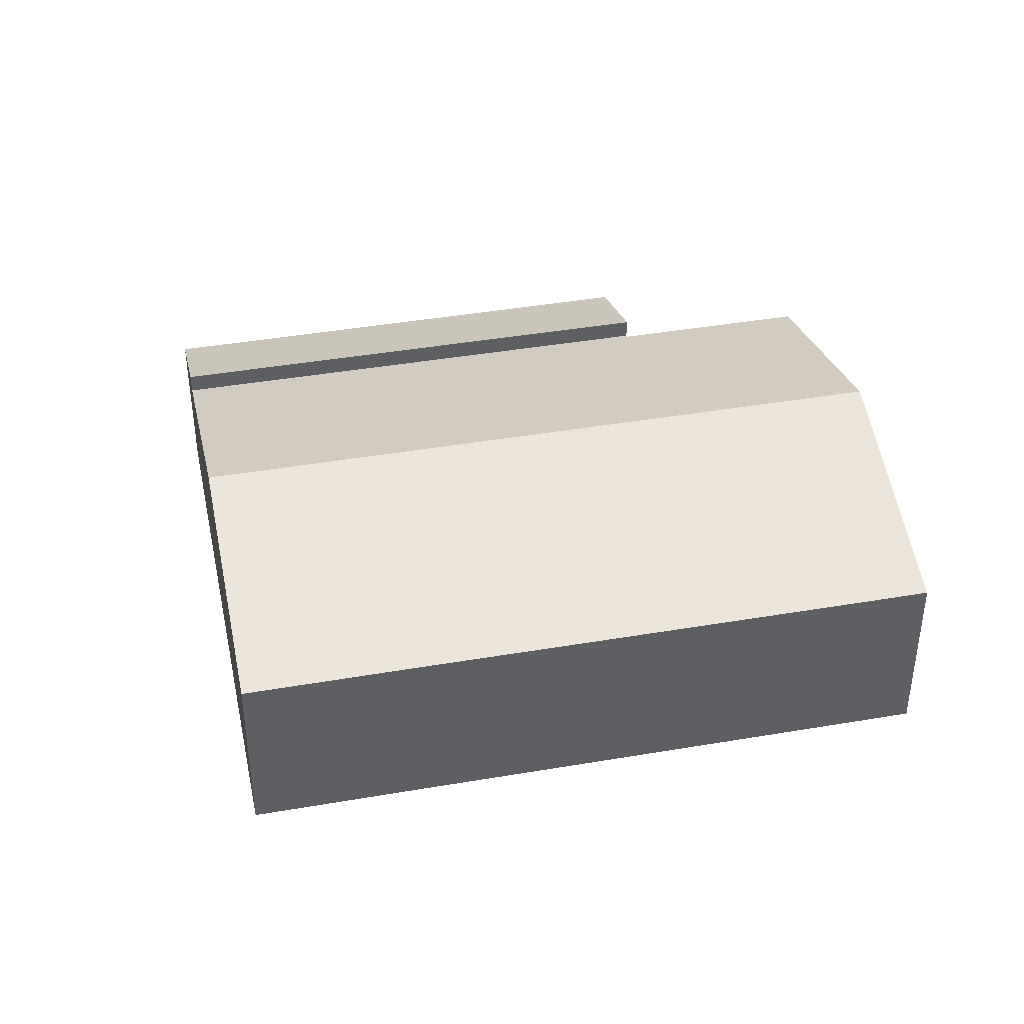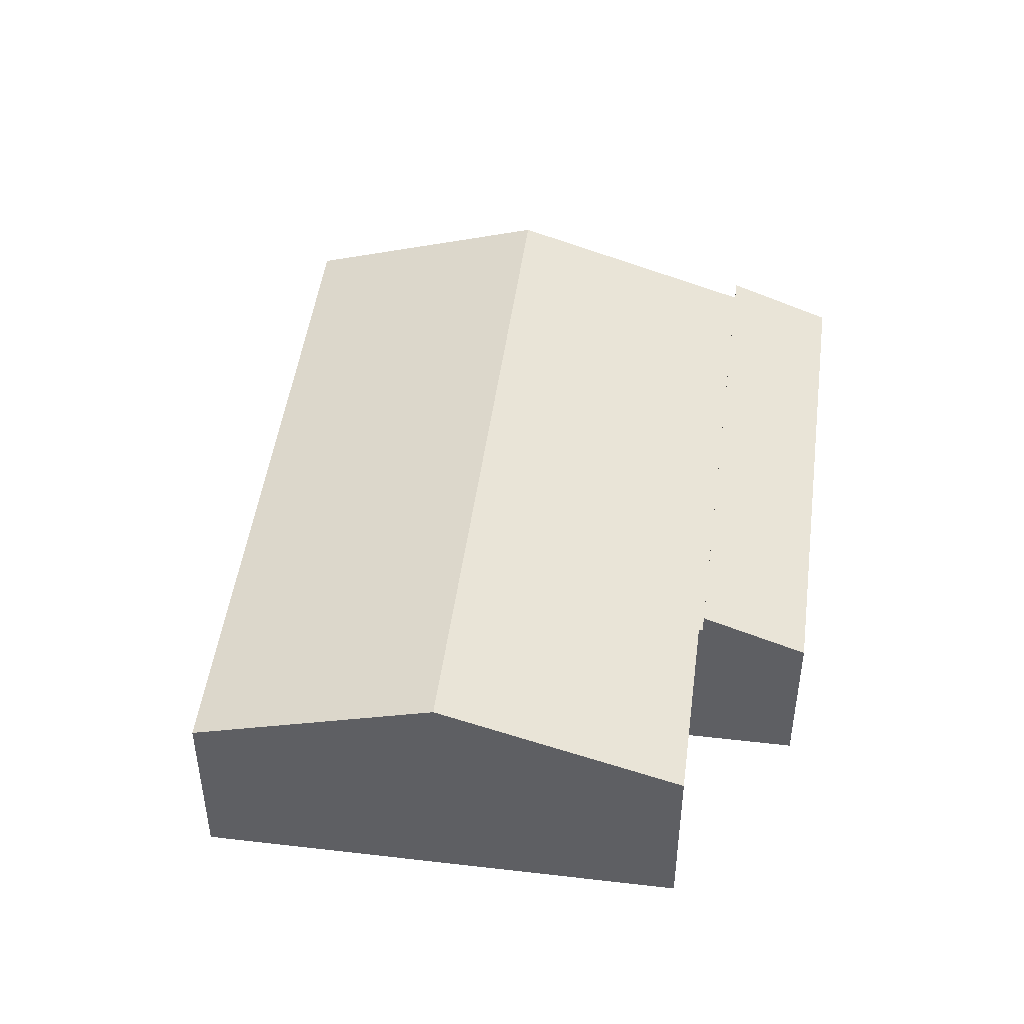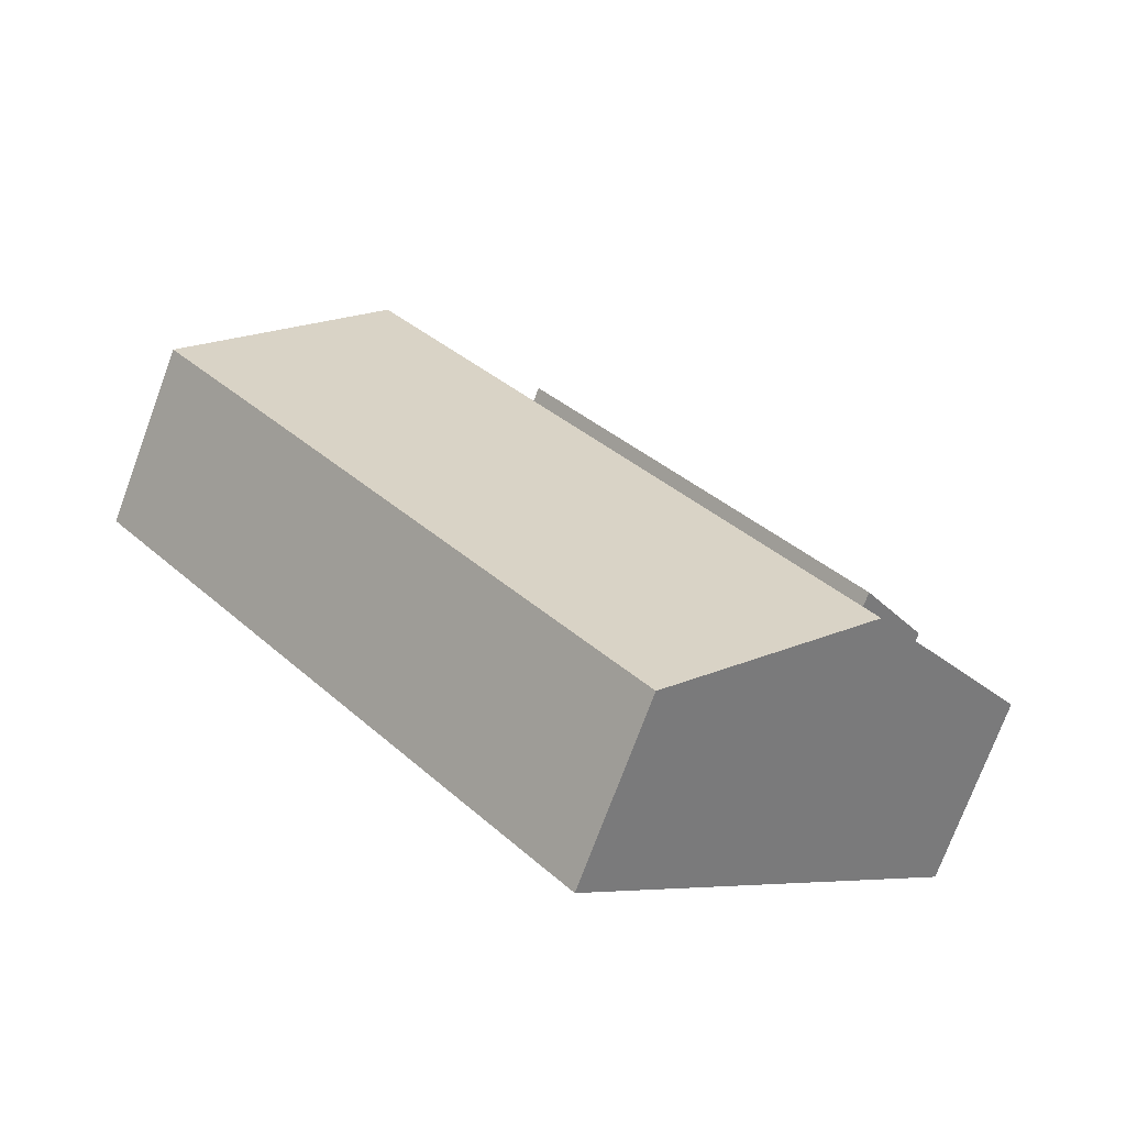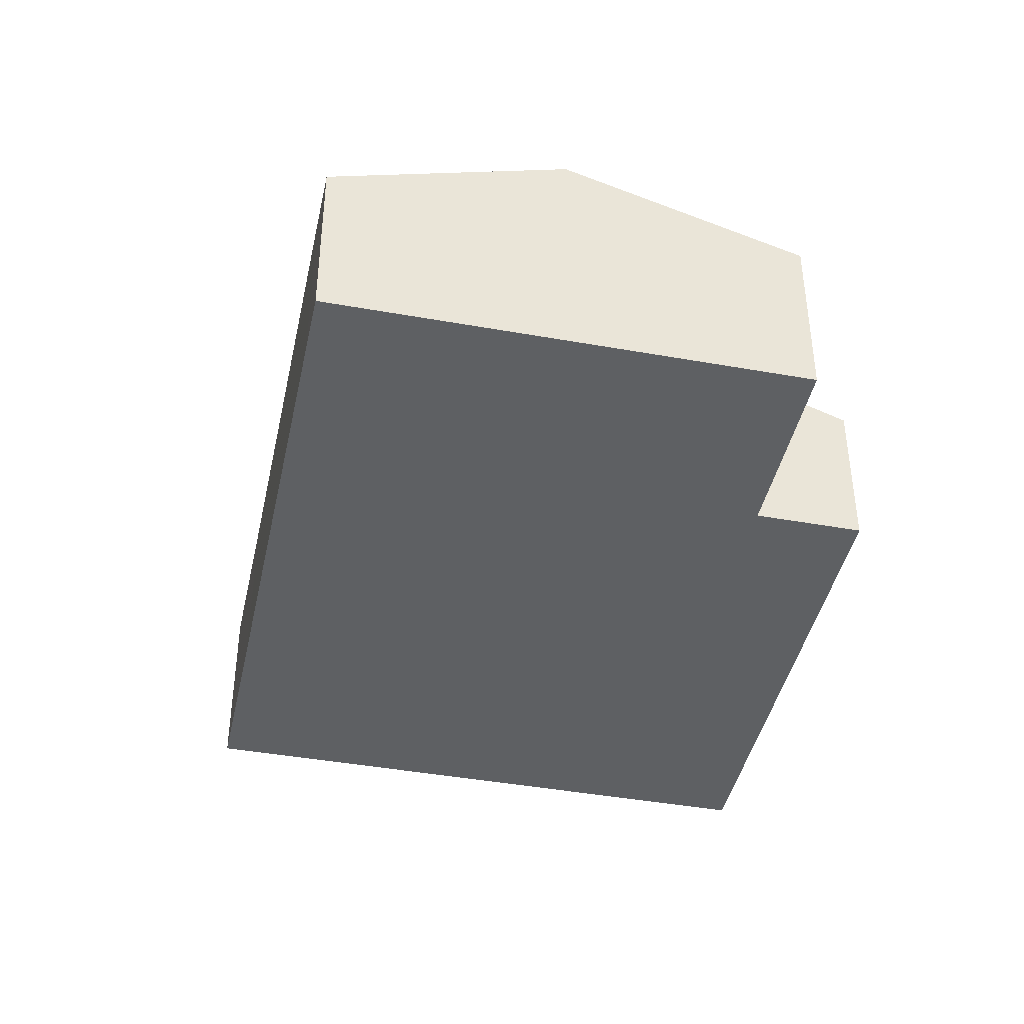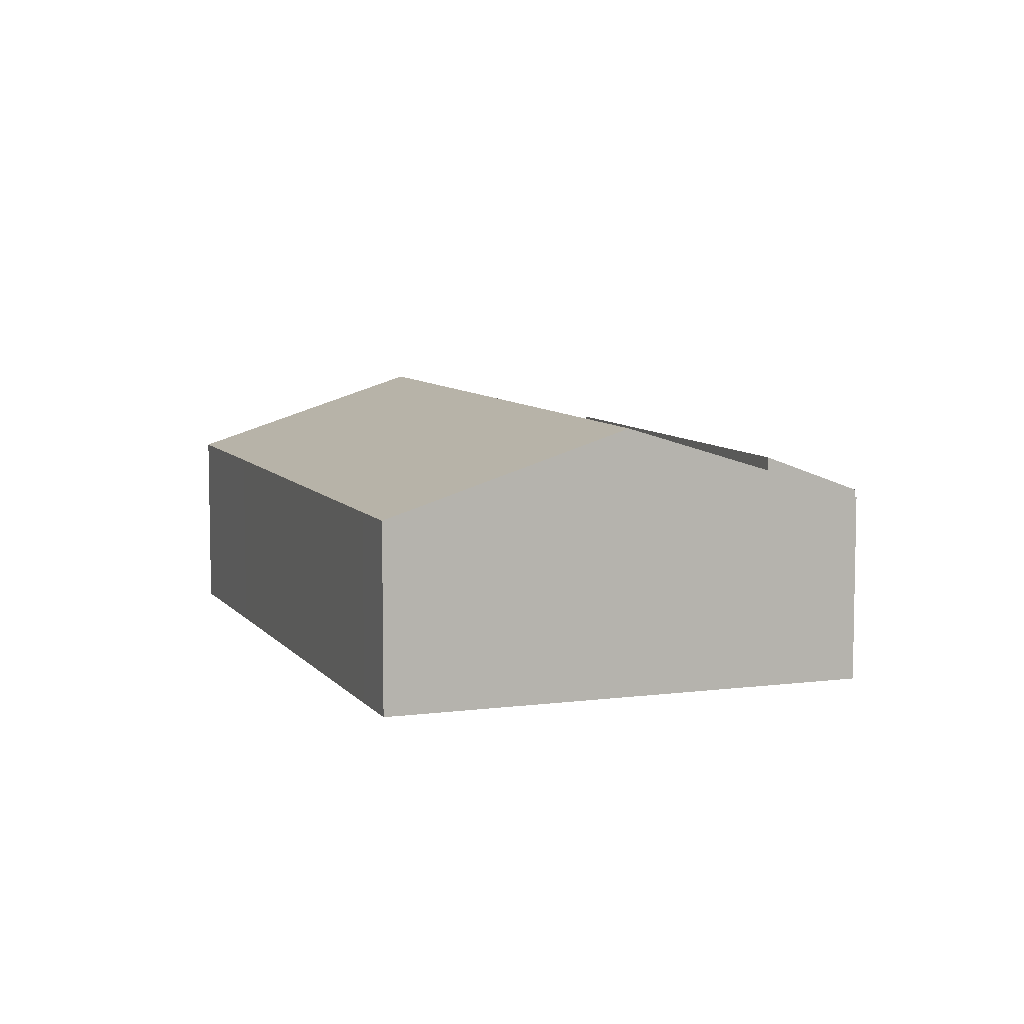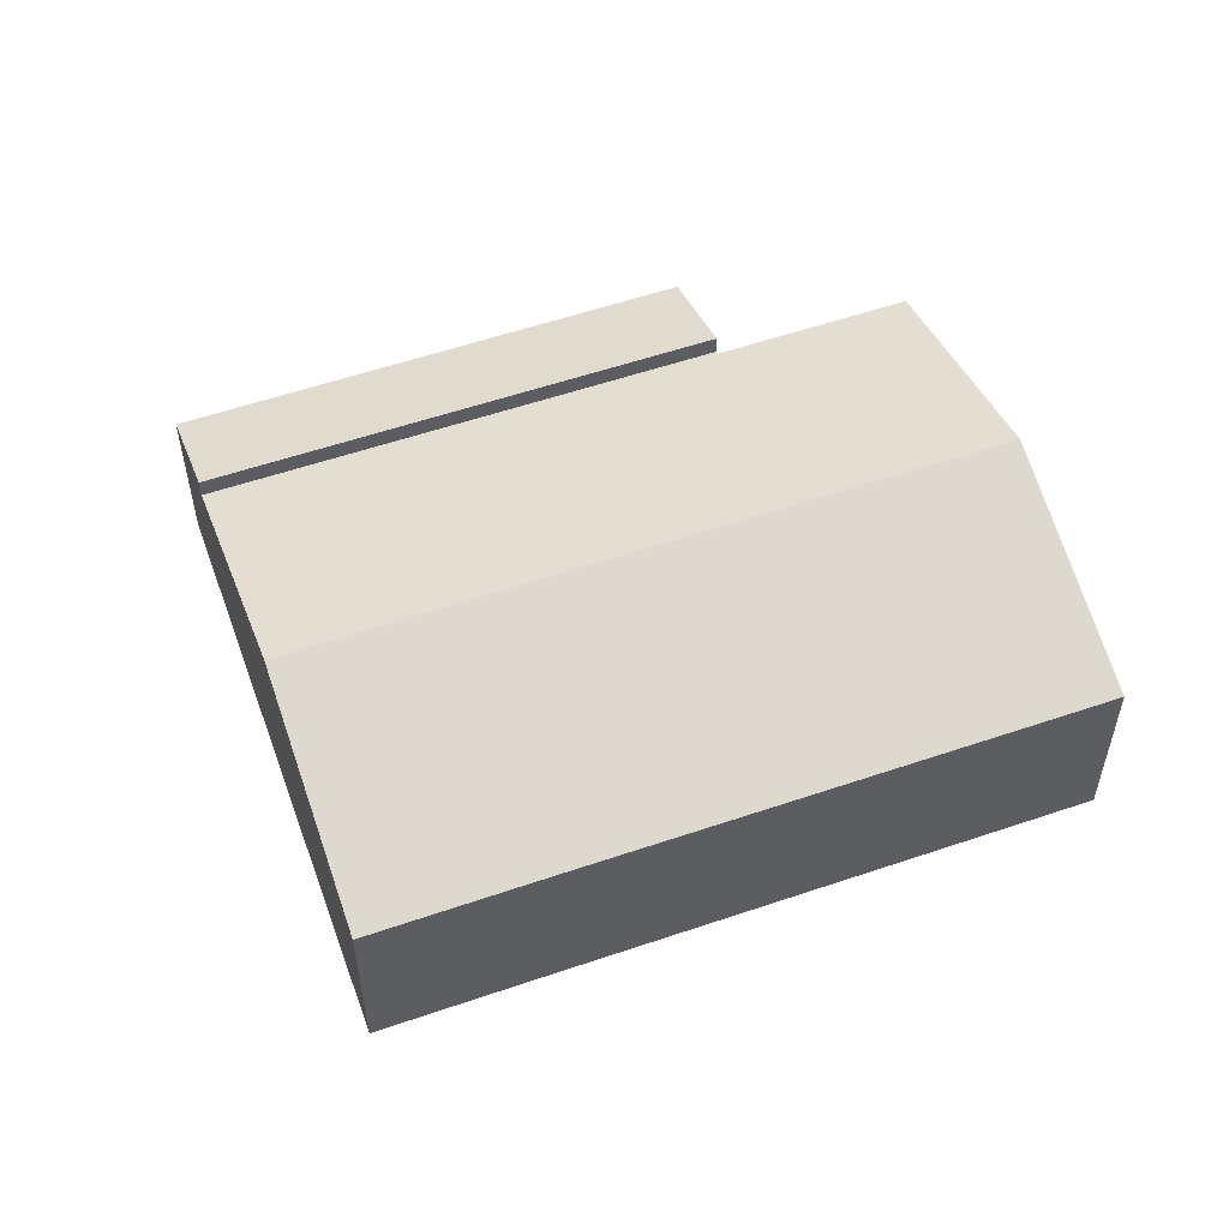
<metadata>
{"format":"obj","ext":"obj","renderer":"f3d","projection":"perspective","resolution":1024,"background":"white","views":[{"elev":41.7,"azim":120.4,"up":"+Y"},{"elev":47.7,"azim":-130.3,"up":"+Y"},{"elev":-73.9,"azim":159.7,"up":"+Z"},{"elev":-42.6,"azim":-149.9,"up":"+Y"},{"elev":7.7,"azim":-158.3,"up":"+Y"},{"elev":56.0,"azim":112.4,"up":"+Y"}]}
</metadata>
<code>
v  18.81 4.61 5.43
v  7.278 6.042 -0.481
v  15.4 6.042 8.516
v  19.63 4.264 4.684
v  16.82 4.267 1.578
v  11.5 4.265 -4.31
v  4.24 6.042 -3.844
v  9.427 4.265 -6.61
v  8.463 4.266 -7.673
v  3.046 4.233 3.494
v  11.1 4.233 12.42
v  3.113 4.261 3.433
v  3.045 4.261 3.358
v  0 4.258 2.607e-16
v  11.1 -7.603e-16 12.42
v  15.4 -5.215e-16 8.516
v  18.81 -3.325e-16 5.43
v  19.63 -2.868e-16 4.684
v  16.82 -9.662e-17 1.578
v  11.5 2.639e-16 -4.31
v  9.427 4.047e-16 -6.61
v  8.463 4.698e-16 -7.673
v  4.24 2.354e-16 -3.844
v  0 0 0
v  3.113 -2.102e-16 3.433
v  3.046 -2.139e-16 3.494
v  3.045 -2.056e-16 3.358
v  1.206 3.773 5.163
v  11.1 4.692 12.42
v  3.046 4.696 3.494
v  9.281 3.777 14.07
v  9.281 -8.615e-16 14.07
v  1.206 -3.161e-16 5.163
g defaultobject
f 1 2 3
f 2 1 4
f 2 4 5
f 2 5 6
f 2 6 7
f 7 6 8
f 7 8 9
f 3 10 11
f 10 3 12
f 12 3 13
f 13 3 14
f 14 3 7
f 7 3 2
f 15 3 11
f 3 15 16
f 3 16 1
f 1 16 17
f 1 17 4
f 4 17 18
f 18 5 4
f 5 18 19
f 5 19 6
f 6 19 20
f 6 20 8
f 8 20 21
f 8 21 9
f 9 21 22
f 22 7 9
f 7 22 23
f 7 23 14
f 14 23 24
f 25 10 12
f 10 25 26
f 24 13 14
f 13 24 27
f 13 27 12
f 12 27 25
f 26 11 10
f 11 26 15
f 21 23 22
f 23 21 20
f 23 20 24
f 24 20 19
f 24 19 27
f 27 19 25
f 25 19 26
f 26 19 15
f 15 19 16
f 16 19 17
f 17 19 18
f 28 29 30
f 29 28 31
f 28 32 31
f 32 28 33
f 31 15 29
f 15 31 32
f 29 26 30
f 26 29 15
f 26 28 30
f 28 26 33
f 33 15 32
f 15 33 26

</code>
